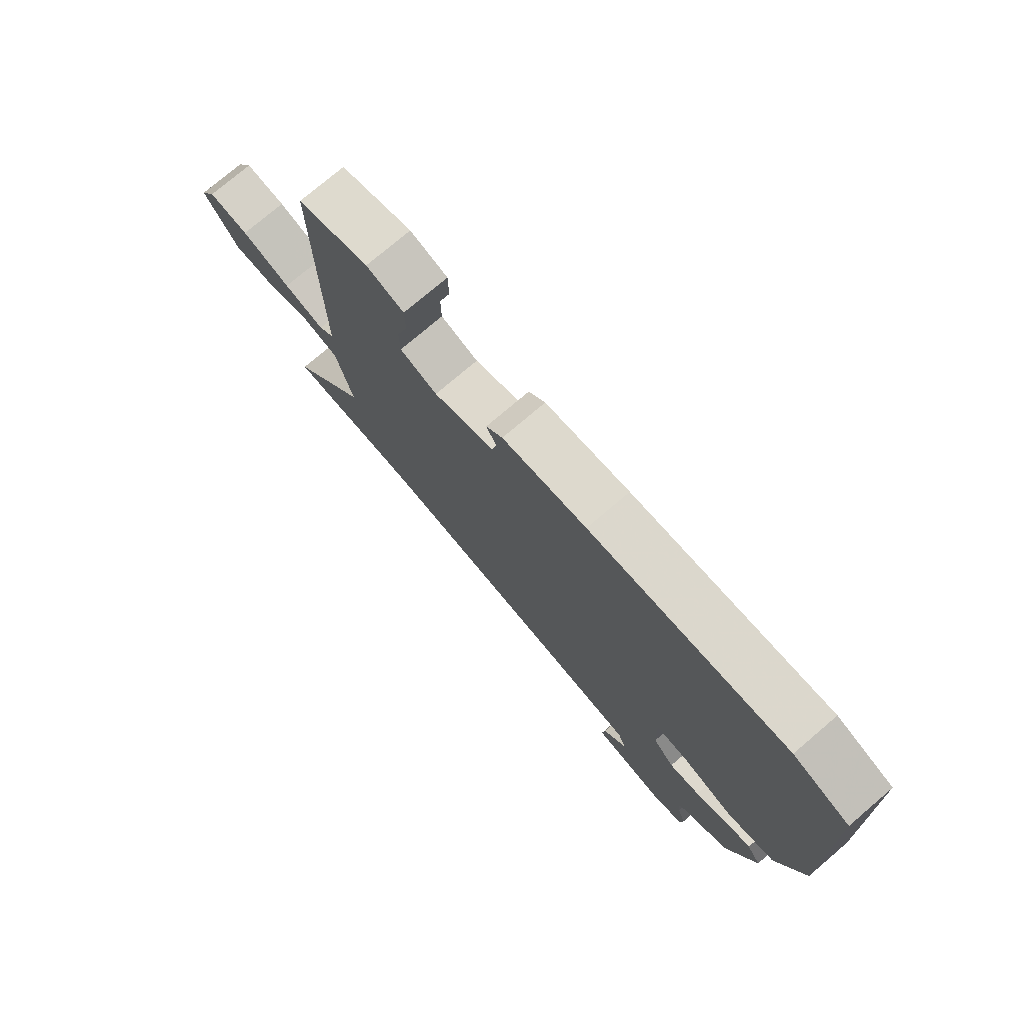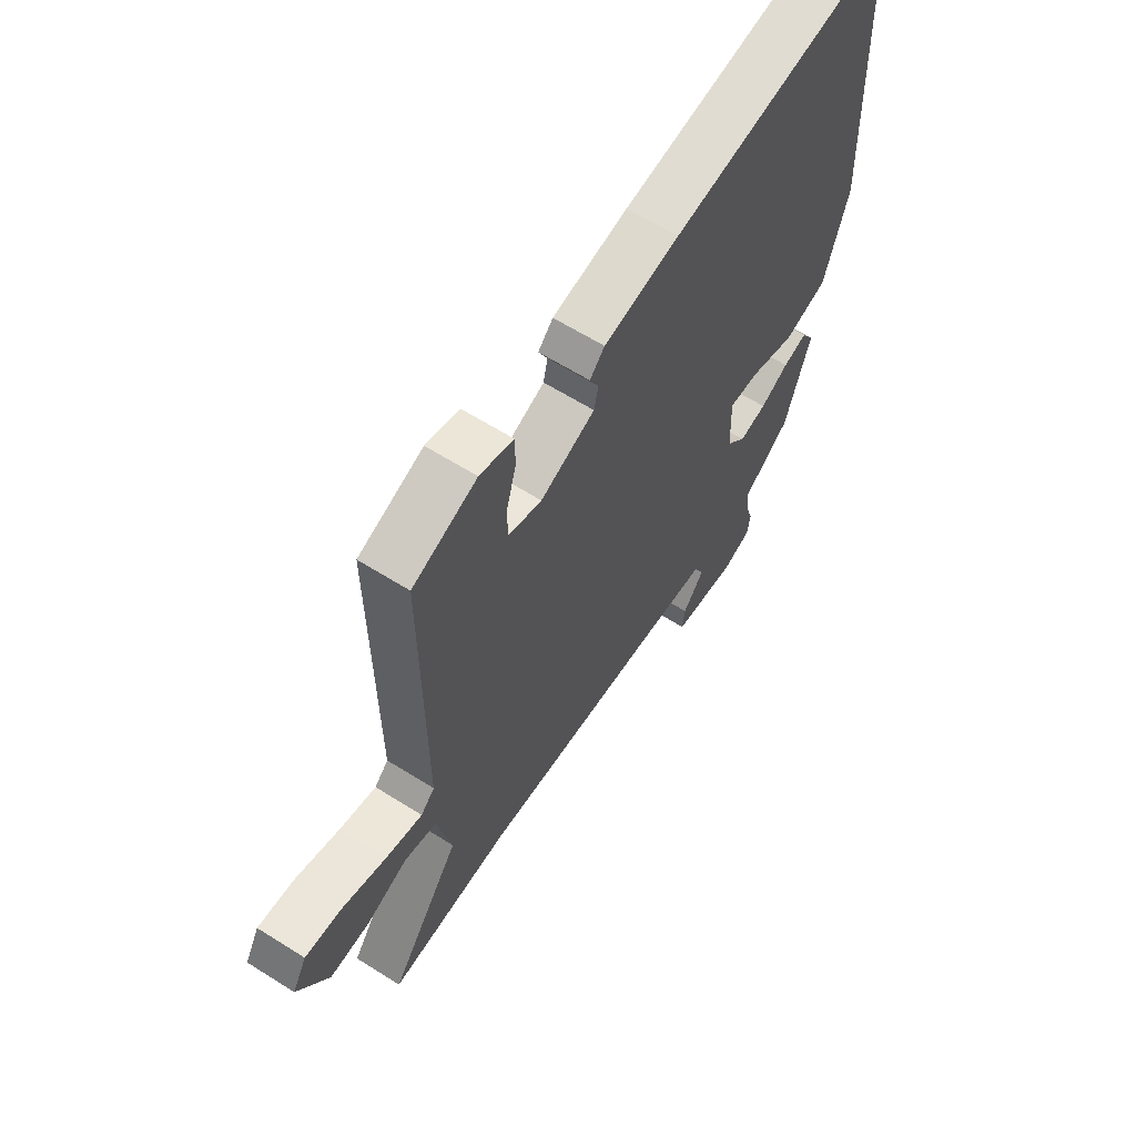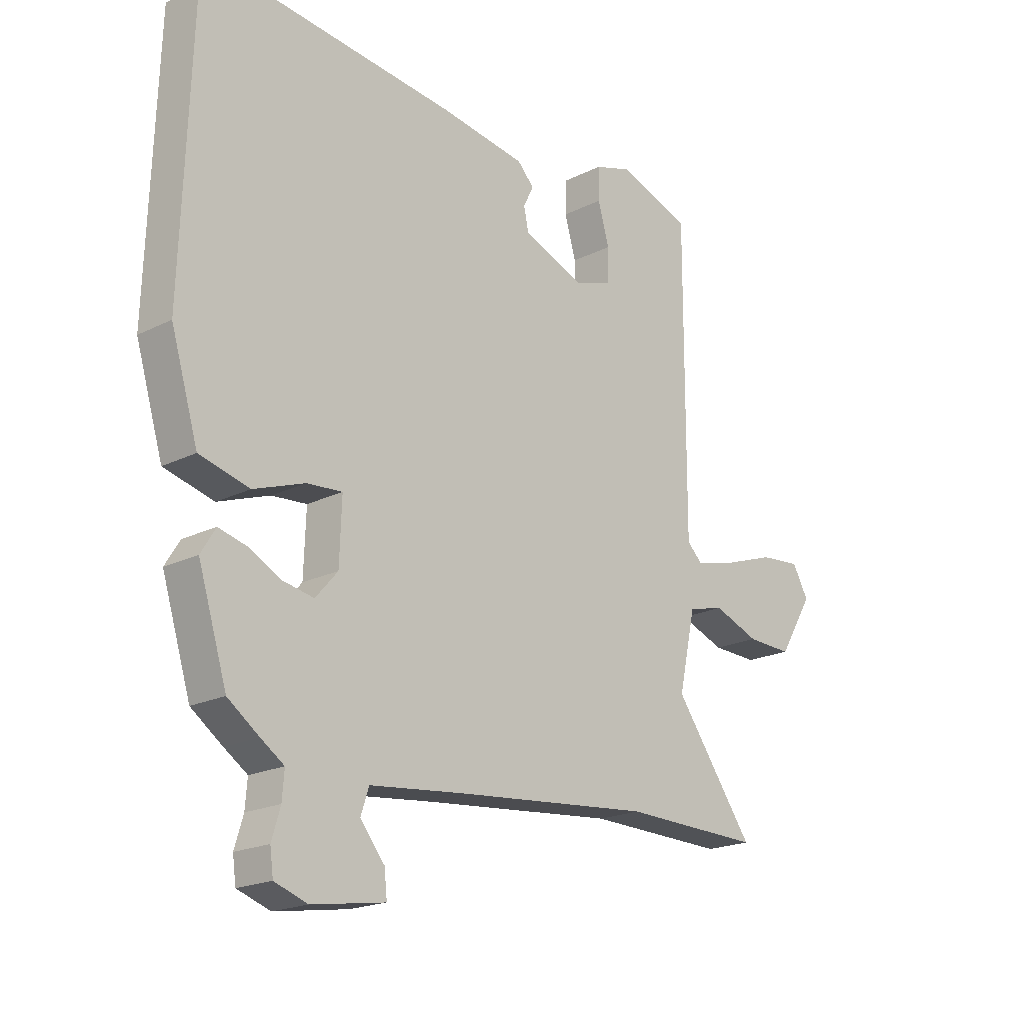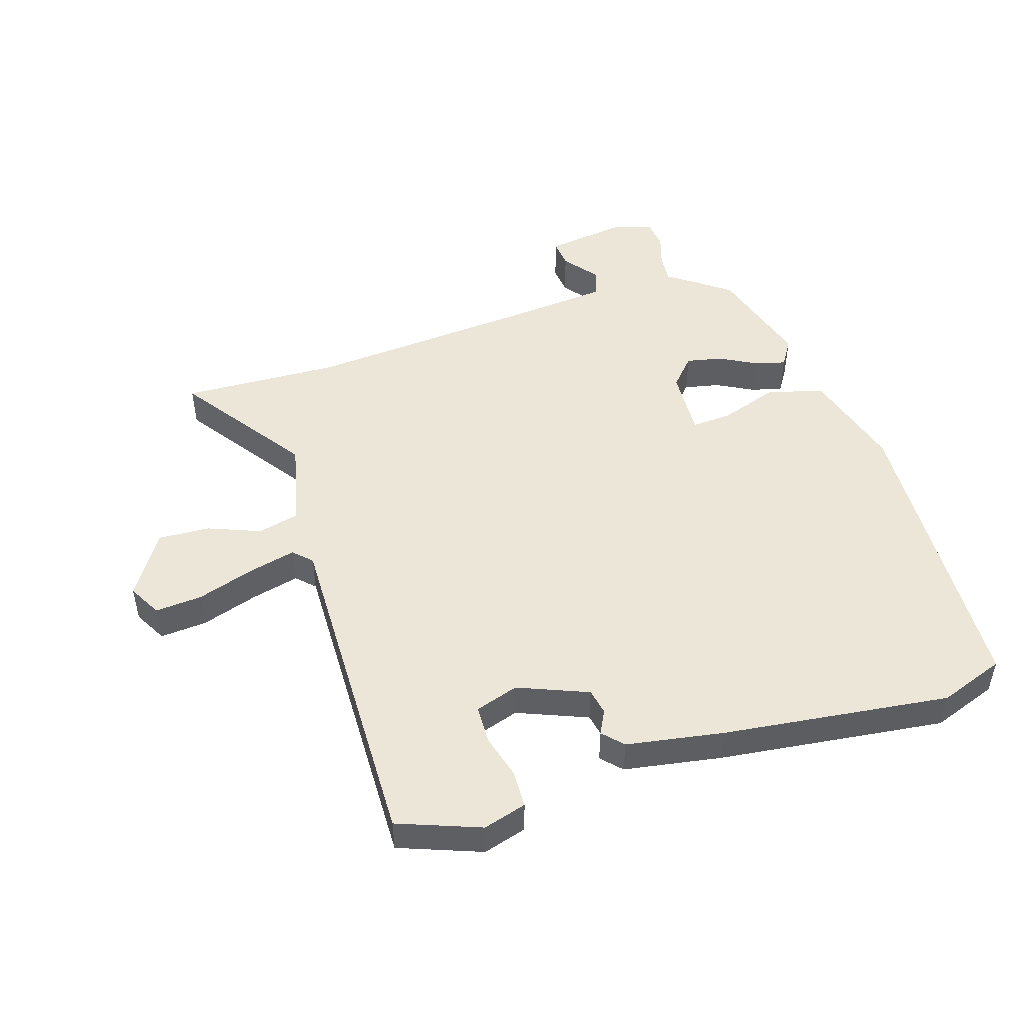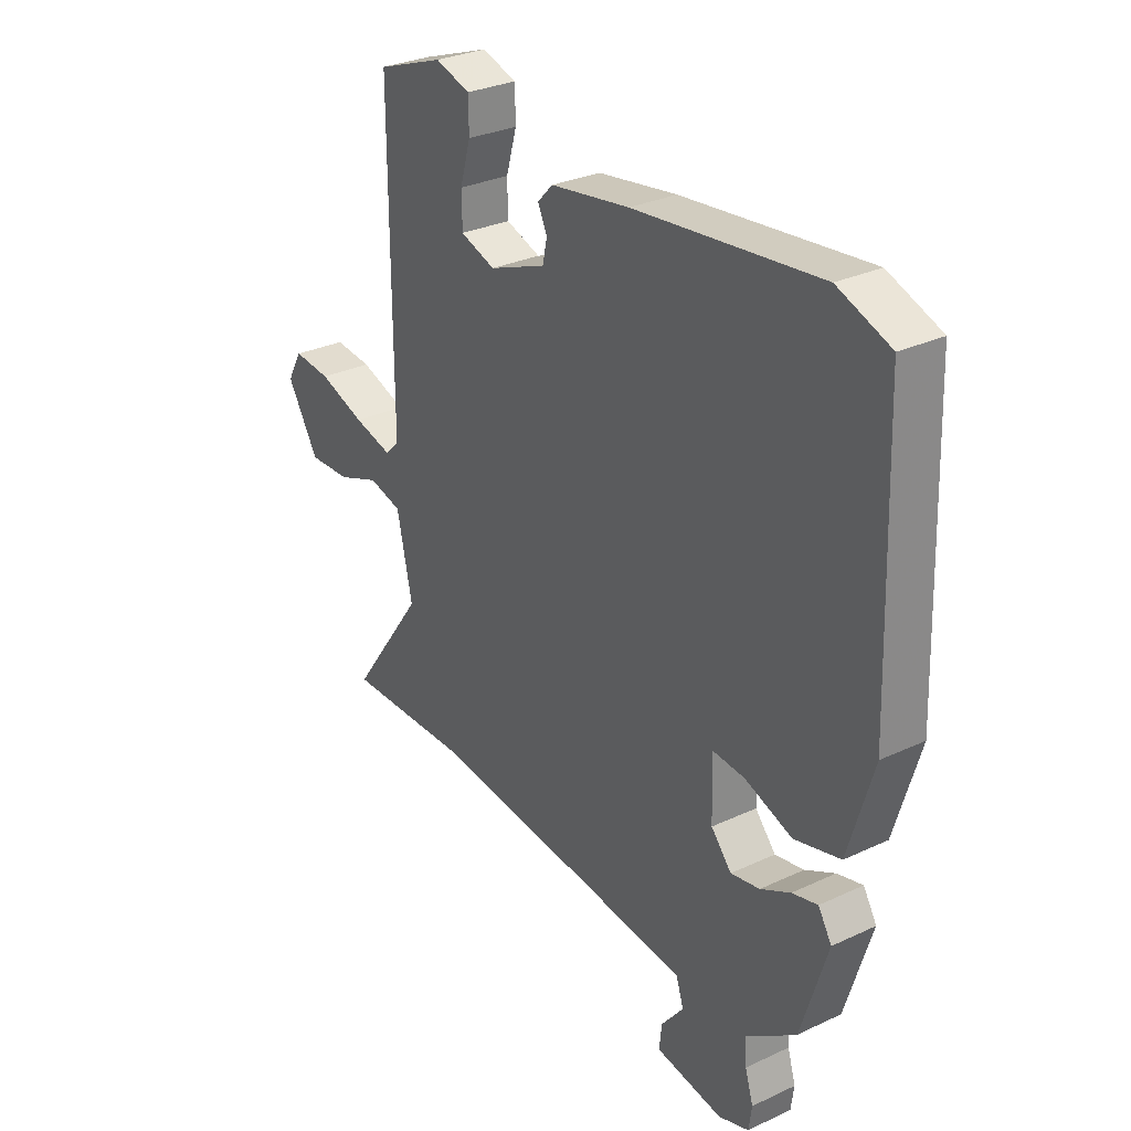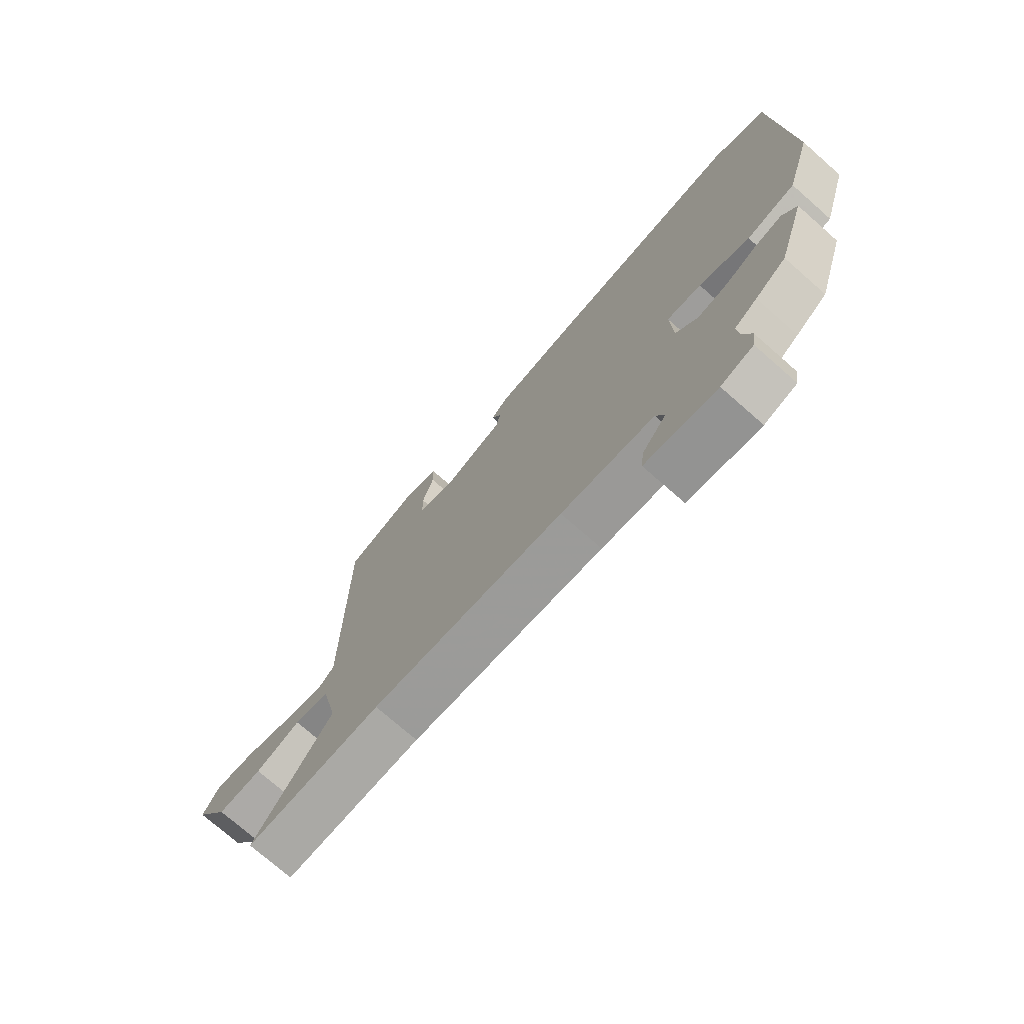
<metadata>
{"format":"obj","ext":"obj","renderer":"f3d","projection":"perspective","resolution":1024,"background":"white","views":[{"elev":76.3,"azim":49.6,"up":"+Z"},{"elev":62.8,"azim":-57.5,"up":"+Z"},{"elev":-19.6,"azim":132.9,"up":"+Z"},{"elev":48.7,"azim":-16.7,"up":"+Y"},{"elev":29.7,"azim":55.5,"up":"+Z"},{"elev":-74.3,"azim":48.7,"up":"+Z"}]}
</metadata>
<code>
v -0.354 0.07 -0.497
v -0.612 0.07 -0.503
v -0.464 0.07 -0.298
v -0.495 0.07 -0.156
v -0.562 0.07 -0.139
v -0.647 0.07 -0.171
v -0.731 0.07 -0.174
v -0.795 0.07 -0.07
v -0.765 0.07 -0.017
v -0.689 0.07 -0.024
v -0.596 0.07 -0.056
v -0.519 0.07 -0.076
v -0.49 0.07 -0.048
v -0.491 0.07 0.501
v -0.357 0.07 0.549
v -0.287 0.07 0.527
v -0.286 0.07 0.467
v -0.307 0.07 0.394
v -0.306 0.07 0.332
v -0.236 0.07 0.308
v -0.122 0.07 0.352
v -0.113 0.07 0.394
v -0.132 0.07 0.433
v -0.101 0.07 0.465
v 0.057 0.07 0.489
v 0.426 0.07 0.528
v 0.531 0.07 0.488
v 0.548 0.07 -0.01
v 0.498 0.07 -0.177
v 0.406 0.07 -0.201
v 0.311 0.07 -0.167
v 0.246 0.07 -0.162
v 0.25 0.07 -0.274
v 0.291 0.07 -0.321
v 0.349 0.07 -0.31
v 0.409 0.07 -0.279
v 0.46 0.07 -0.266
v 0.487 0.07 -0.31
v 0.434 0.07 -0.481
v 0.376 0.07 -0.523
v 0.333 0.07 -0.552
v 0.337 0.07 -0.601
v 0.353 0.07 -0.654
v 0.347 0.07 -0.699
v 0.286 0.07 -0.72
v 0.151 0.07 -0.699
v 0.156 0.07 -0.652
v 0.201 0.07 -0.596
v 0.186 0.07 -0.551
v 0.01 0.07 -0.532
v -0.354 0 -0.497
v -0.612 0 -0.503
v -0.464 0 -0.298
v -0.495 0 -0.156
v -0.562 0 -0.139
v -0.647 0 -0.171
v -0.731 0 -0.174
v -0.795 0 -0.07
v -0.765 0 -0.017
v -0.689 0 -0.024
v -0.596 0 -0.056
v -0.519 0 -0.076
v -0.49 0 -0.048
v -0.491 0 0.501
v -0.357 0 0.549
v -0.287 0 0.527
v -0.286 0 0.467
v -0.307 0 0.394
v -0.306 0 0.332
v -0.236 0 0.308
v -0.122 0 0.352
v -0.113 0 0.394
v -0.132 0 0.433
v -0.101 0 0.465
v 0.057 0 0.489
v 0.426 0 0.528
v 0.531 0 0.488
v 0.548 0 -0.01
v 0.498 0 -0.177
v 0.406 0 -0.201
v 0.311 0 -0.167
v 0.246 0 -0.162
v 0.25 0 -0.274
v 0.291 0 -0.321
v 0.349 0 -0.31
v 0.409 0 -0.279
v 0.46 0 -0.266
v 0.487 0 -0.31
v 0.434 0 -0.481
v 0.376 0 -0.523
v 0.333 0 -0.552
v 0.337 0 -0.601
v 0.353 0 -0.654
v 0.347 0 -0.699
v 0.286 0 -0.72
v 0.151 0 -0.699
v 0.156 0 -0.652
v 0.201 0 -0.596
v 0.186 0 -0.551
v 0.01 0 -0.532
f 45 46 47 48
f 45 48 49
f 42 43 44 45
f 41 42 45 49
f 40 41 49 50
f 35 36 37 38
f 34 35 38 39
f 28 29 30 31
f 28 31 32
f 27 28 32
f 26 27 32
f 25 26 32
f 22 23 24 25
f 21 22 25 32
f 20 21 32 33
f 15 16 17 18
f 13 14 15 18
f 13 18 19
f 8 9 10 11
f 8 11 12
f 5 6 7 8
f 4 5 8 12
f 1 2 3
f 1 3 4
f 34 39 40 50
f 33 34 50 1
f 13 19 20 33
f 12 13 33
f 1 4 12 33
f 98 97 96 95
f 99 98 95
f 95 94 93 92
f 99 95 92 91
f 100 99 91 90
f 88 87 86 85
f 89 88 85 84
f 81 80 79 78
f 82 81 78
f 82 78 77
f 82 77 76
f 82 76 75
f 75 74 73 72
f 82 75 72 71
f 83 82 71 70
f 68 67 66 65
f 68 65 64 63
f 69 68 63
f 61 60 59 58
f 62 61 58
f 58 57 56 55
f 62 58 55 54
f 53 52 51
f 54 53 51
f 100 90 89 84
f 51 100 84 83
f 83 70 69 63
f 83 63 62
f 83 62 54 51
f 1 51 52 2
f 2 52 53 3
f 3 53 54 4
f 4 54 55 5
f 5 55 56 6
f 6 56 57 7
f 7 57 58 8
f 8 58 59 9
f 9 59 60 10
f 10 60 61 11
f 11 61 62 12
f 12 62 63 13
f 13 63 64 14
f 14 64 65 15
f 15 65 66 16
f 16 66 67 17
f 17 67 68 18
f 18 68 69 19
f 19 69 70 20
f 20 70 71 21
f 21 71 72 22
f 22 72 73 23
f 23 73 74 24
f 24 74 75 25
f 25 75 76 26
f 26 76 77 27
f 27 77 78 28
f 28 78 79 29
f 29 79 80 30
f 30 80 81 31
f 31 81 82 32
f 32 82 83 33
f 33 83 84 34
f 34 84 85 35
f 35 85 86 36
f 36 86 87 37
f 37 87 88 38
f 38 88 89 39
f 39 89 90 40
f 40 90 91 41
f 41 91 92 42
f 42 92 93 43
f 43 93 94 44
f 44 94 95 45
f 45 95 96 46
f 46 96 97 47
f 47 97 98 48
f 48 98 99 49
f 49 99 100 50
f 50 100 51 1

</code>
